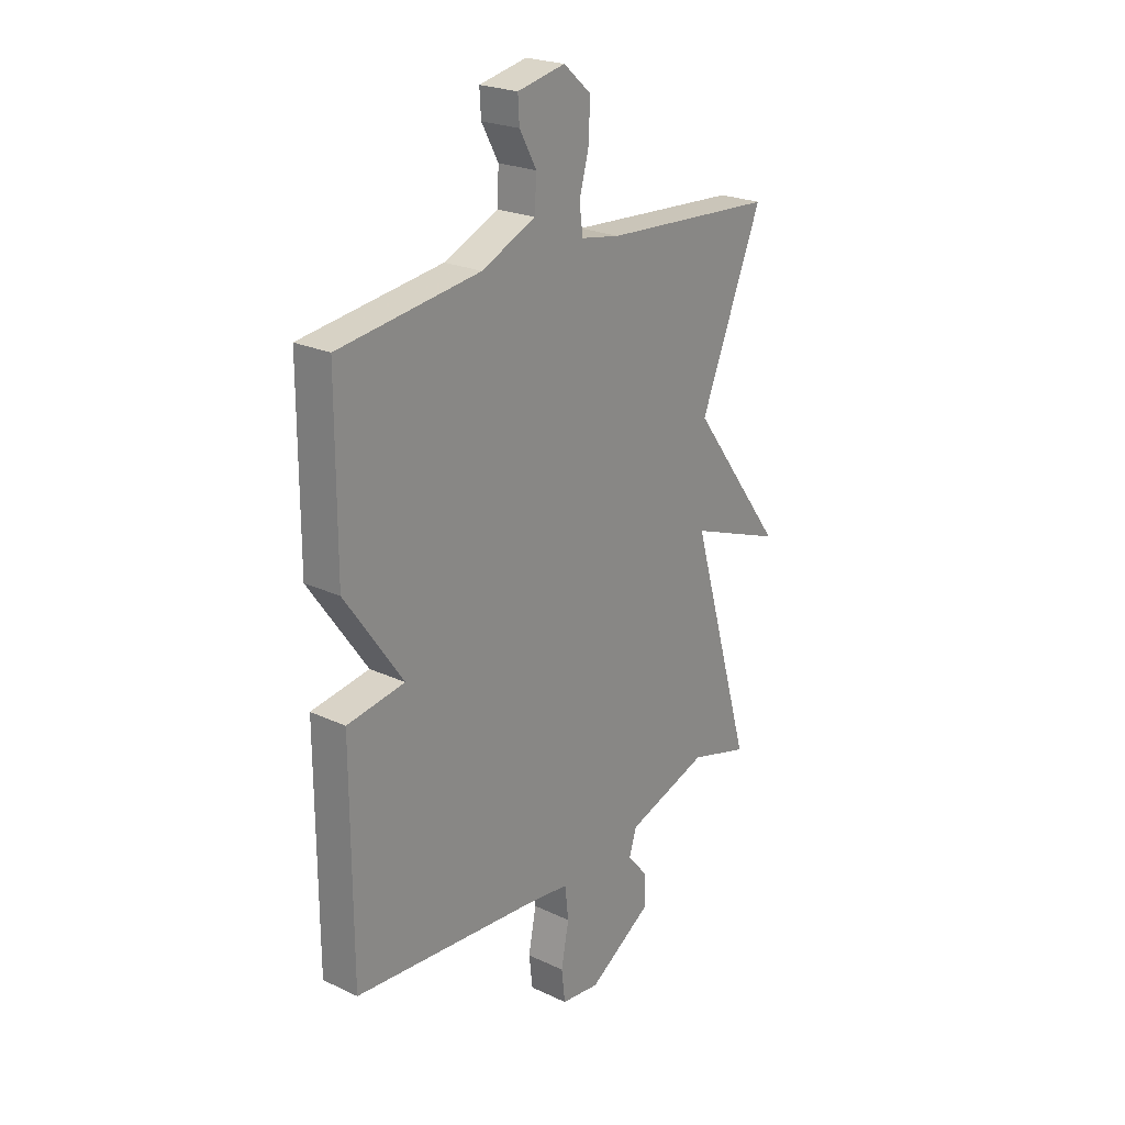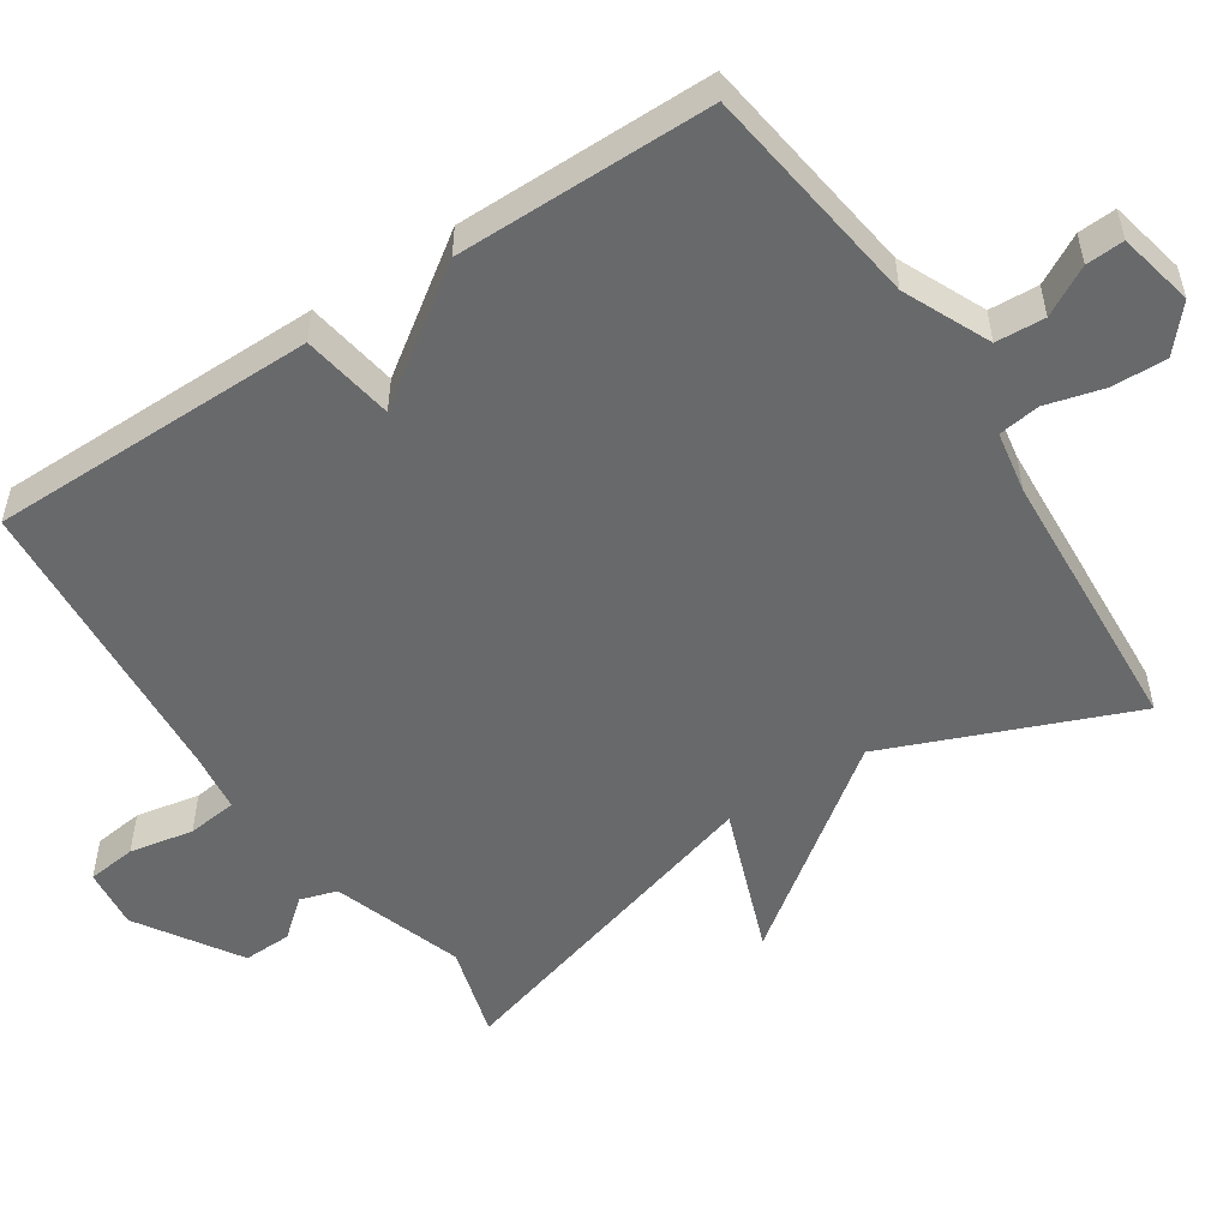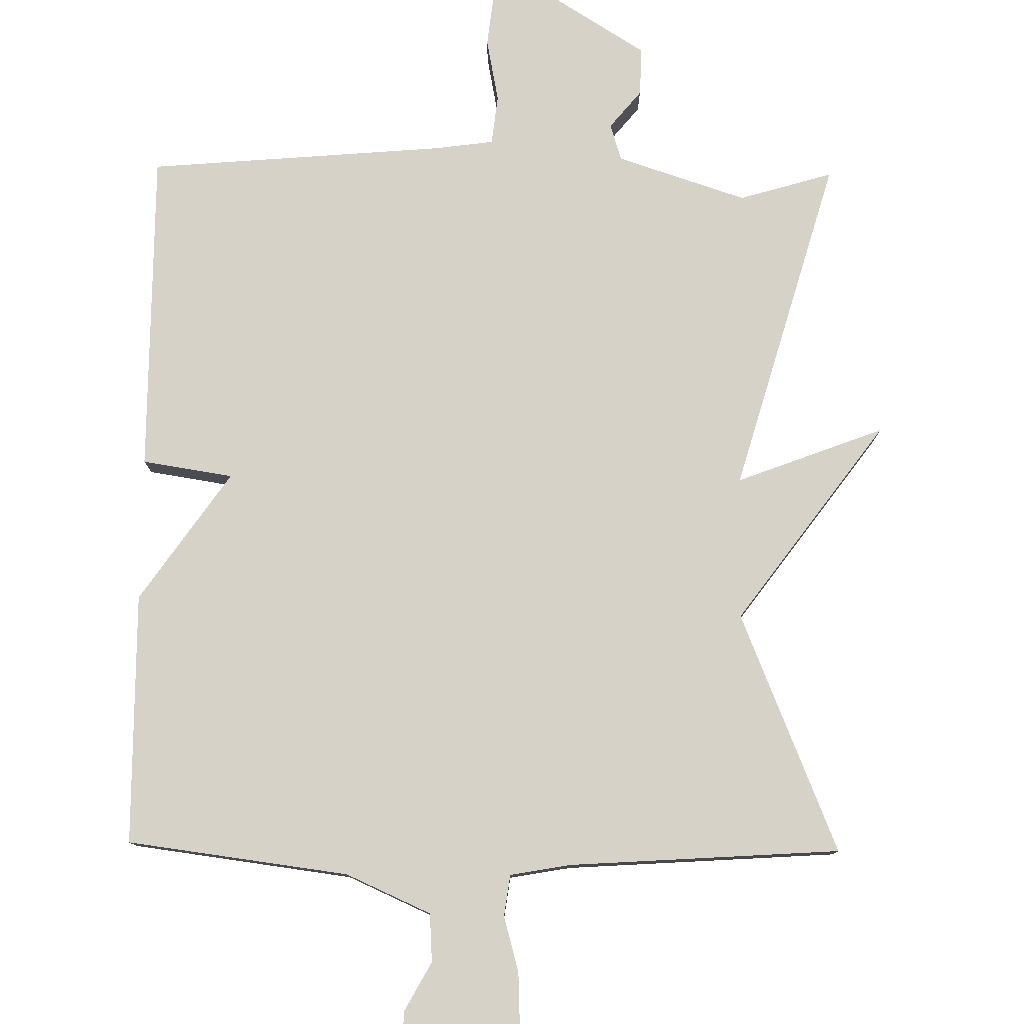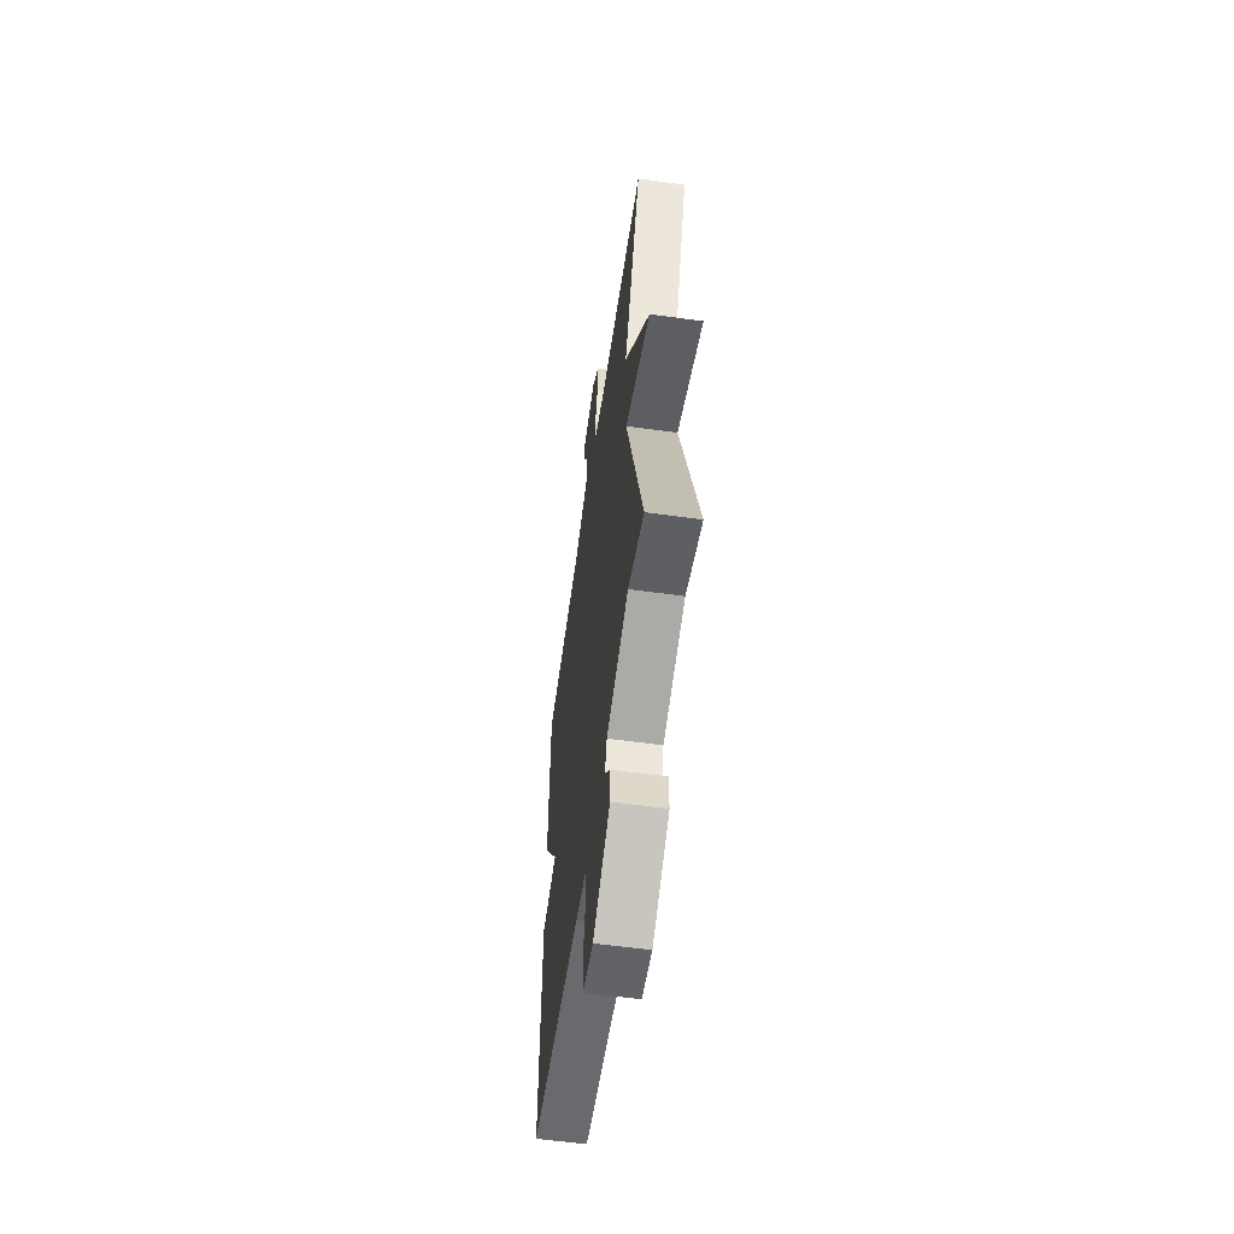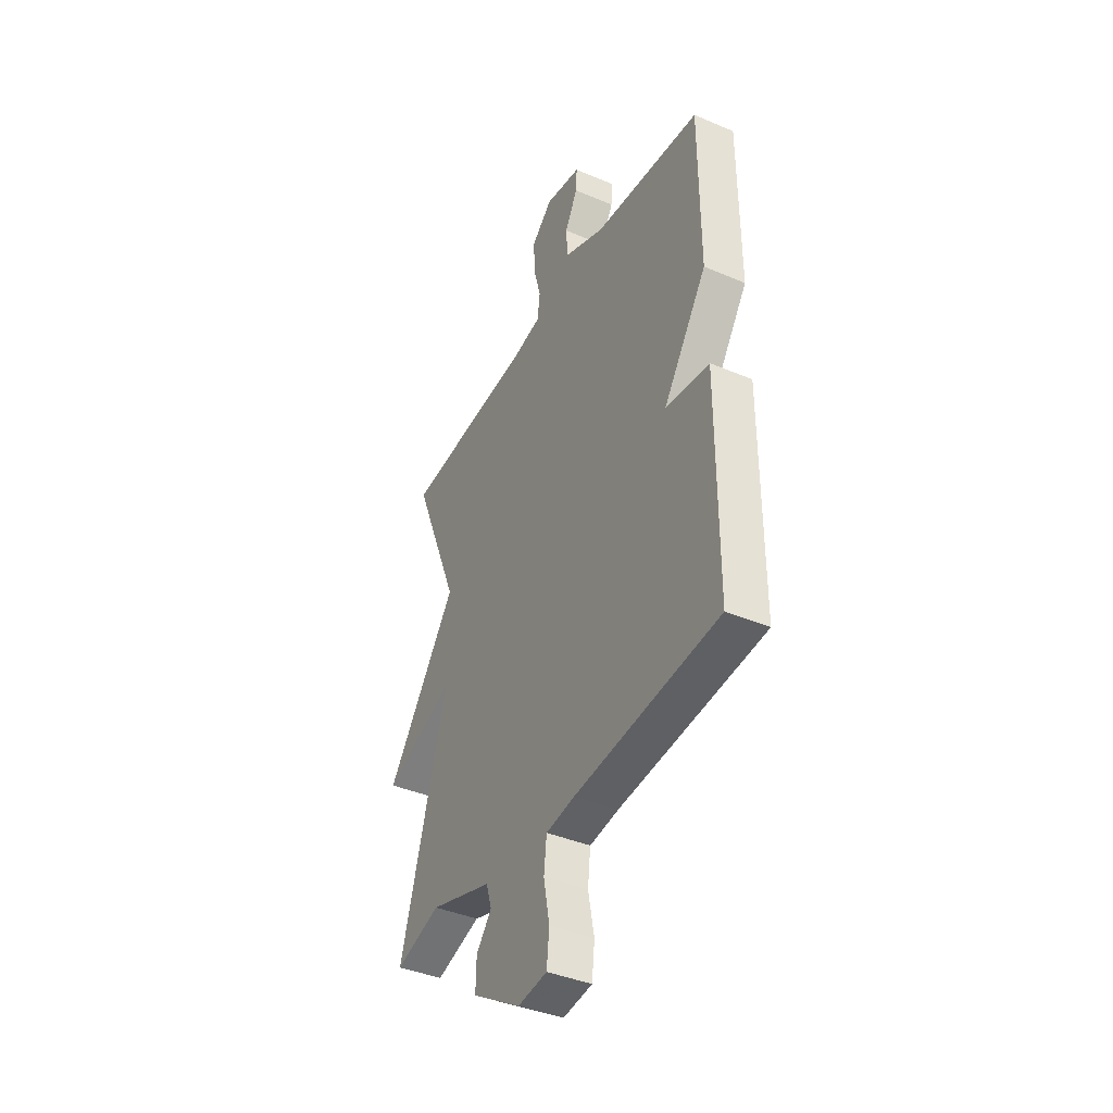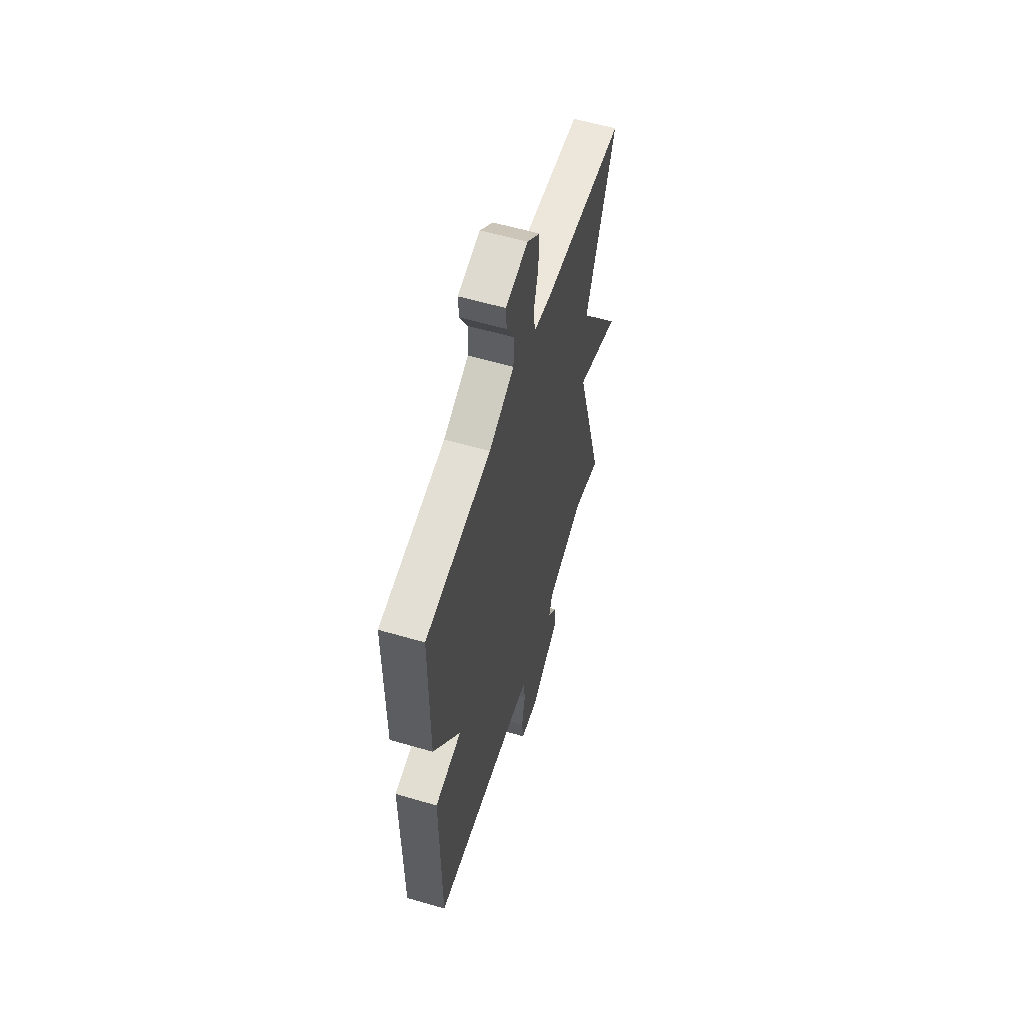
<metadata>
{"format":"obj","ext":"obj","renderer":"f3d","projection":"perspective","resolution":1024,"background":"white","views":[{"elev":23.2,"azim":-51.6,"up":"+Z"},{"elev":-52.6,"azim":-56.5,"up":"+Y"},{"elev":78.5,"azim":0.7,"up":"+Y"},{"elev":-57.8,"azim":81.8,"up":"+Z"},{"elev":-40.5,"azim":-117.5,"up":"+Z"},{"elev":58.0,"azim":-73.1,"up":"+Z"}]}
</metadata>
<code>
v 0.5 0.07 -0.5
v 0.37 0.07 -0.462
v 0.19 0.07 -0.521
v 0.174 0.07 -0.572
v 0.218 0.07 -0.625
v 0.22 0.07 -0.692
v 0.08 0.07 -0.78
v -0.004 0.07 -0.77
v -0.012 0.07 -0.702
v 0.005 0.07 -0.614
v -0.003 0.07 -0.545
v -0.086 0.07 -0.534
v -0.5 0.07 -0.5
v -0.501 0.07 -0.05
v -0.375 0.07 -0.03
v -0.501 0.07 0.15
v -0.5 0.07 0.5
v -0.192 0.07 0.541
v -0.074 0.07 0.594
v -0.07 0.07 0.661
v -0.107 0.07 0.728
v -0.11 0.07 0.78
v -0.006 0.07 0.802
v 0.054 0.07 0.75
v 0.051 0.07 0.674
v 0.03 0.07 0.596
v 0.038 0.07 0.539
v 0.123 0.07 0.524
v 0.5 0.07 0.5
v 0.364 0.07 0.167
v 0.569 0.07 -0.11
v 0.364 0.07 -0.033
v 0.5 0 -0.5
v 0.37 0 -0.462
v 0.19 0 -0.521
v 0.174 0 -0.572
v 0.218 0 -0.625
v 0.22 0 -0.692
v 0.08 0 -0.78
v -0.004 0 -0.77
v -0.012 0 -0.702
v 0.005 0 -0.614
v -0.003 0 -0.545
v -0.086 0 -0.534
v -0.5 0 -0.5
v -0.501 0 -0.05
v -0.375 0 -0.03
v -0.501 0 0.15
v -0.5 0 0.5
v -0.192 0 0.541
v -0.074 0 0.594
v -0.07 0 0.661
v -0.107 0 0.728
v -0.11 0 0.78
v -0.006 0 0.802
v 0.054 0 0.75
v 0.051 0 0.674
v 0.03 0 0.596
v 0.038 0 0.539
v 0.123 0 0.524
v 0.5 0 0.5
v 0.364 0 0.167
v 0.569 0 -0.11
v 0.364 0 -0.033
f 30 31 32
f 28 29 30
f 27 28 30 32
f 24 25 26
f 23 24 26
f 22 23 26
f 21 22 26
f 20 21 26
f 19 20 26 27
f 32 1 2
f 27 32 2
f 19 27 2
f 18 19 2
f 18 2 3
f 17 18 3
f 16 17 3
f 15 16 3
f 14 15 3
f 13 14 3
f 12 13 3
f 8 9 10
f 7 8 10
f 6 7 10
f 5 6 10
f 4 5 10
f 4 10 11
f 3 4 11
f 3 11 12
f 64 63 62
f 62 61 60
f 64 62 60 59
f 58 57 56
f 58 56 55
f 58 55 54
f 58 54 53
f 58 53 52
f 59 58 52 51
f 34 33 64
f 34 64 59
f 34 59 51
f 34 51 50
f 35 34 50
f 35 50 49
f 35 49 48
f 35 48 47
f 35 47 46
f 35 46 45
f 35 45 44
f 42 41 40
f 42 40 39
f 42 39 38
f 42 38 37
f 42 37 36
f 43 42 36
f 43 36 35
f 44 43 35
f 1 33 34 2
f 2 34 35 3
f 3 35 36 4
f 4 36 37 5
f 5 37 38 6
f 6 38 39 7
f 7 39 40 8
f 8 40 41 9
f 9 41 42 10
f 10 42 43 11
f 11 43 44 12
f 12 44 45 13
f 13 45 46 14
f 14 46 47 15
f 15 47 48 16
f 16 48 49 17
f 17 49 50 18
f 18 50 51 19
f 19 51 52 20
f 20 52 53 21
f 21 53 54 22
f 22 54 55 23
f 23 55 56 24
f 24 56 57 25
f 25 57 58 26
f 26 58 59 27
f 27 59 60 28
f 28 60 61 29
f 29 61 62 30
f 30 62 63 31
f 31 63 64 32
f 32 64 33 1

</code>
